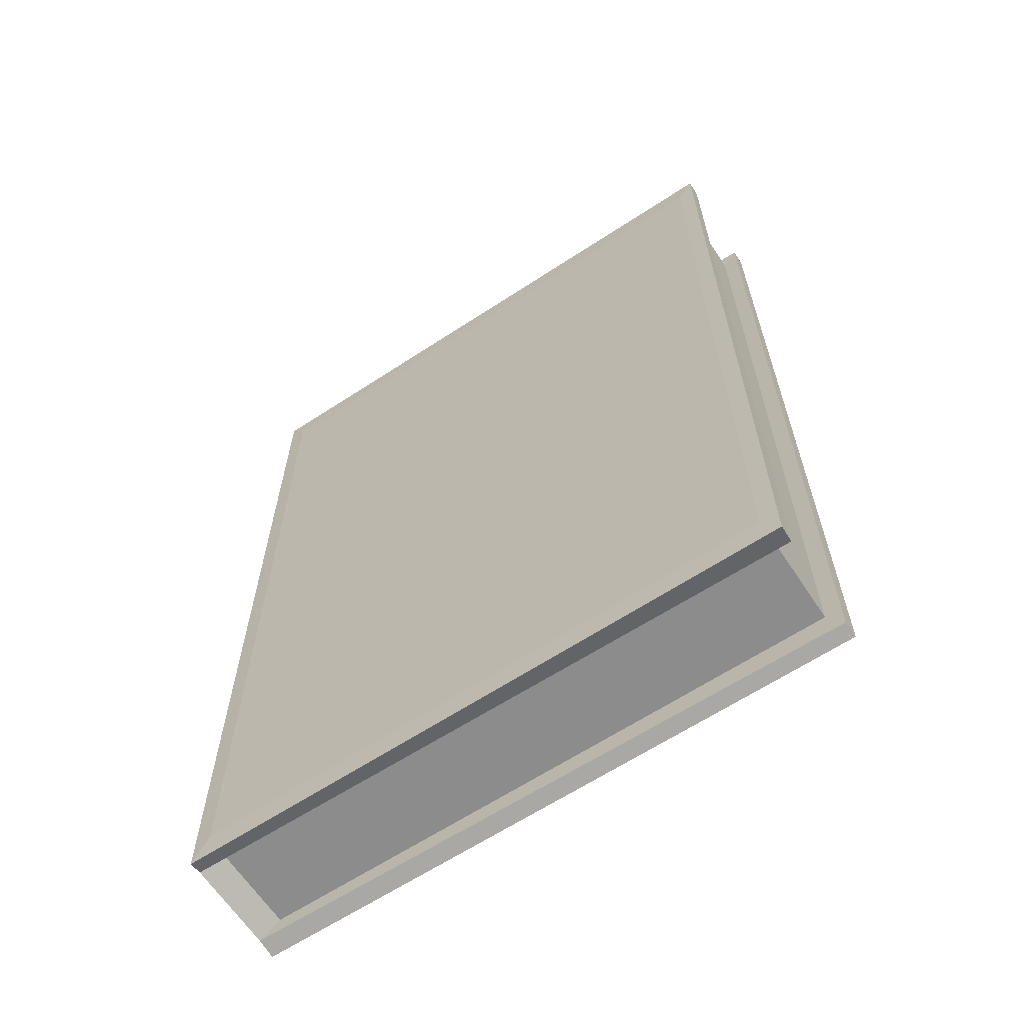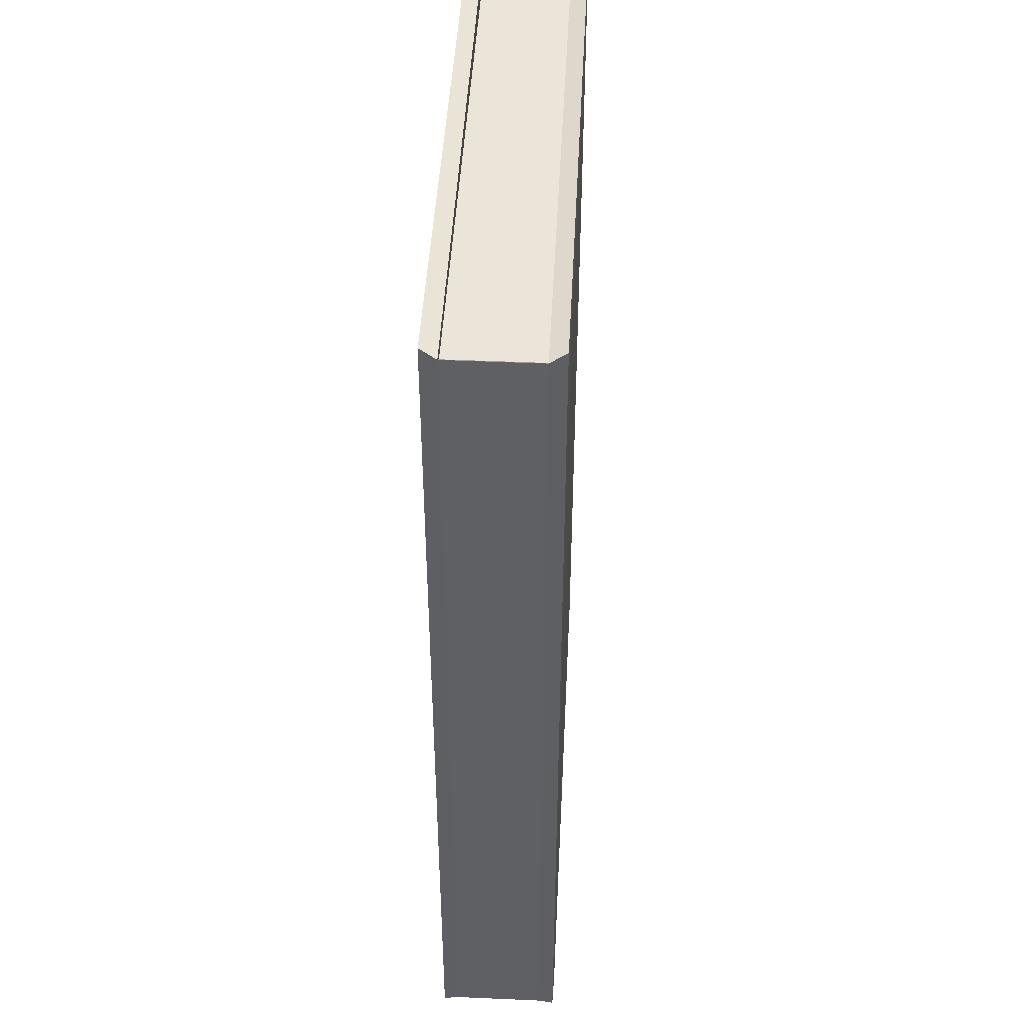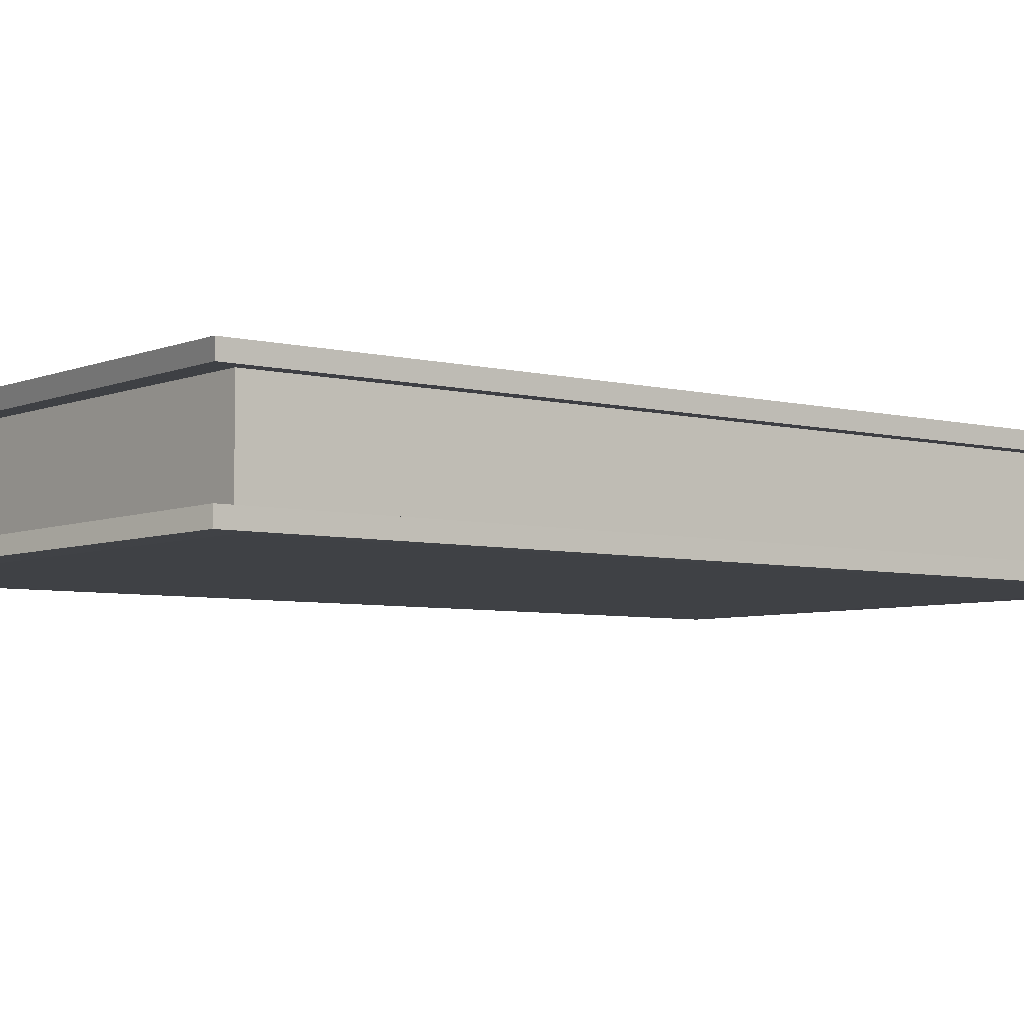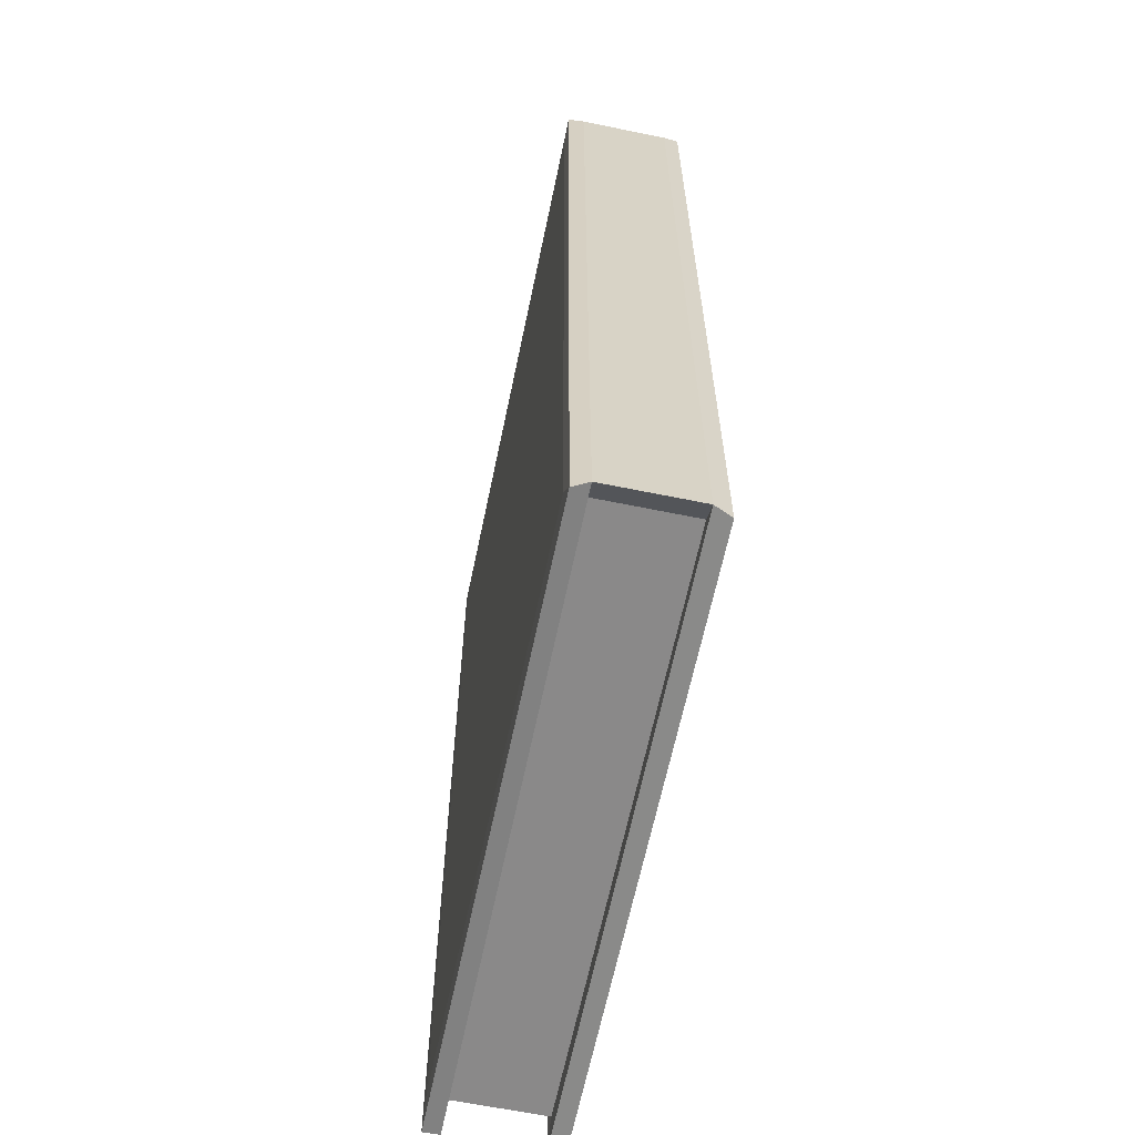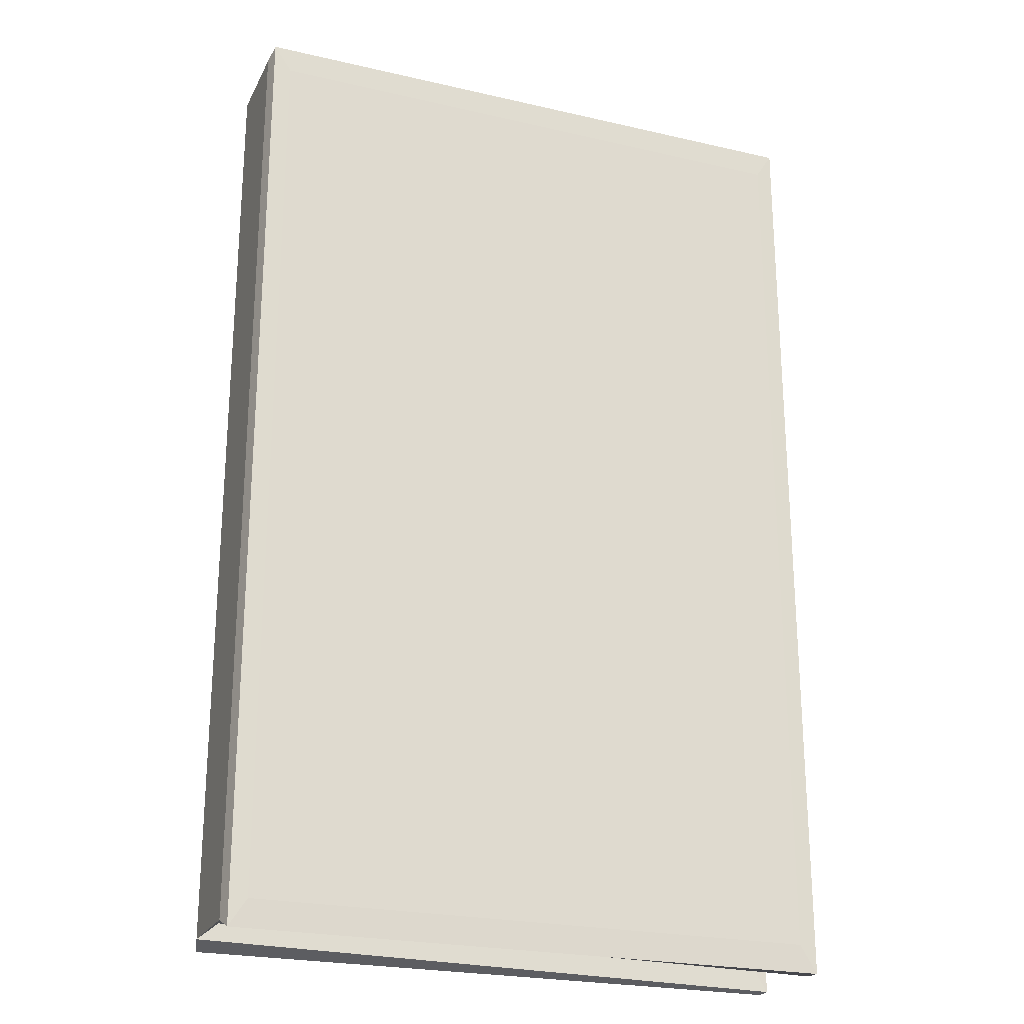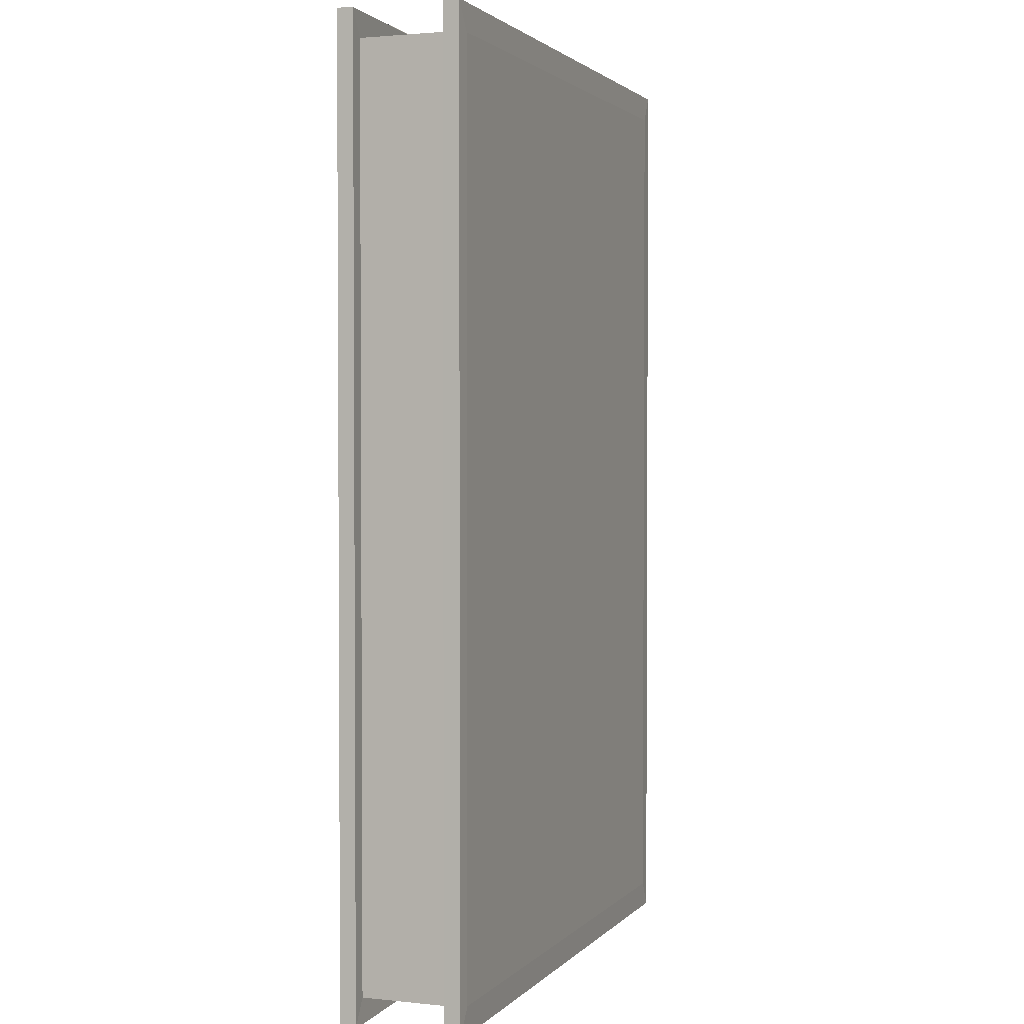
<metadata>
{"format":"obj","ext":"obj","renderer":"f3d","projection":"perspective","resolution":1024,"background":"white","views":[{"elev":-64.3,"azim":33.4,"up":"+Z"},{"elev":44.8,"azim":-87.1,"up":"+Z"},{"elev":-5.4,"azim":51.6,"up":"+Y"},{"elev":-63.3,"azim":-101.7,"up":"+Z"},{"elev":-23.5,"azim":-21.3,"up":"+Z"},{"elev":2.1,"azim":110.4,"up":"+Z"}]}
</metadata>
<code>
o Plane
v -0.7727 0 1.232
v 0.7727 0 1.232
v -0.7727 0 -1.232
v 0.7727 0 -1.232
v -0.7727 0.2467 1.232
v 0.7727 0.2467 1.232
v -0.7727 0.2467 -1.232
v 0.7727 0.2467 -1.232
v 0.8165 0.2456 -1.301
v 0.8165 0.2456 1.301
v -0.8276 0.245 1.277
v -0.8276 0.245 -1.277
v 0.8165 0.001104 -1.301
v 0.8165 0.001104 1.301
v -0.8276 0.001686 1.277
v -0.8276 0.001686 -1.277
v -0.7727 0 1.232
v 0.7727 0 1.232
v 0.7727 0 -1.232
v -0.7727 0 -1.232
v -0.7727 0.2467 1.232
v 0.7727 0.2467 1.232
v 0.7727 0.2467 -1.232
v -0.7727 0.2467 -1.232
v -0.7684 0 -1.228
v -0.7684 0 1.228
v 0.7693 0 1.226
v 0.7693 0 -1.226
v -0.7684 0.2467 -1.228
v -0.7684 0.2467 1.228
v 0.7693 0.2467 1.226
v 0.7693 0.2467 -1.226
v -0.7699 -0.04416 -1.227
v -0.7699 -0.04416 1.227
v 0.7699 -0.04416 1.227
v 0.7699 -0.04416 -1.227
v -0.7699 0.2908 -1.227
v -0.7699 0.2908 1.227
v 0.7699 0.2908 1.227
v 0.7699 0.2908 -1.227
v -0.8179 -0.0414 -1.301
v -0.8179 -0.0414 1.301
v 0.8171 -0.04305 1.302
v 0.8171 -0.04305 -1.302
v -0.8179 0.2881 -1.301
v -0.8179 0.2881 1.301
v 0.8171 0.2897 1.302
v 0.8171 0.2897 -1.302
f 16 15 11 12
f 9 12 45 48
f 4 3 20 19
f 6 5 21 22
f 7 8 23 24
f 11 10 47 46
f 1 5 30 26
f 4 2 27 28
f 6 8 32 31
f 7 3 25 29
f 2 1 26 27
f 3 4 28 25
f 5 6 31 30
f 8 7 29 32
f 1 2 18 17
f 3 7 24 20
f 8 6 22 23
f 2 4 19 18
f 5 1 17 21
f 27 26 15 14
f 29 25 16 12
f 39 38 46 47
f 34 33 36 35
f 38 39 40 37
f 32 29 12 9
f 38 37 45 46
f 31 32 9 10
f 36 33 41 44
f 30 31 10 11
f 35 36 44 43
f 16 13 44 41
f 14 15 42 43
f 10 9 48 47
f 12 11 46 45
f 13 14 43 44
f 15 16 41 42
f 40 39 47 48
f 26 30 11 15
f 28 27 14 13
f 37 40 48 45
f 33 34 42 41
f 25 28 13 16
f 34 35 43 42
o Plane.001
v -0.7727 0 1.232
v 0.7727 0 1.232
v 0.7727 0 -1.232
v -0.7727 0 -1.232
v -0.7727 0.2467 1.232
v 0.7727 0.2467 1.232
v 0.7727 0.2467 -1.232
v -0.7727 0.2467 -1.232
f 51 52 56 55
f 49 50 54 53
f 50 51 55 54

</code>
